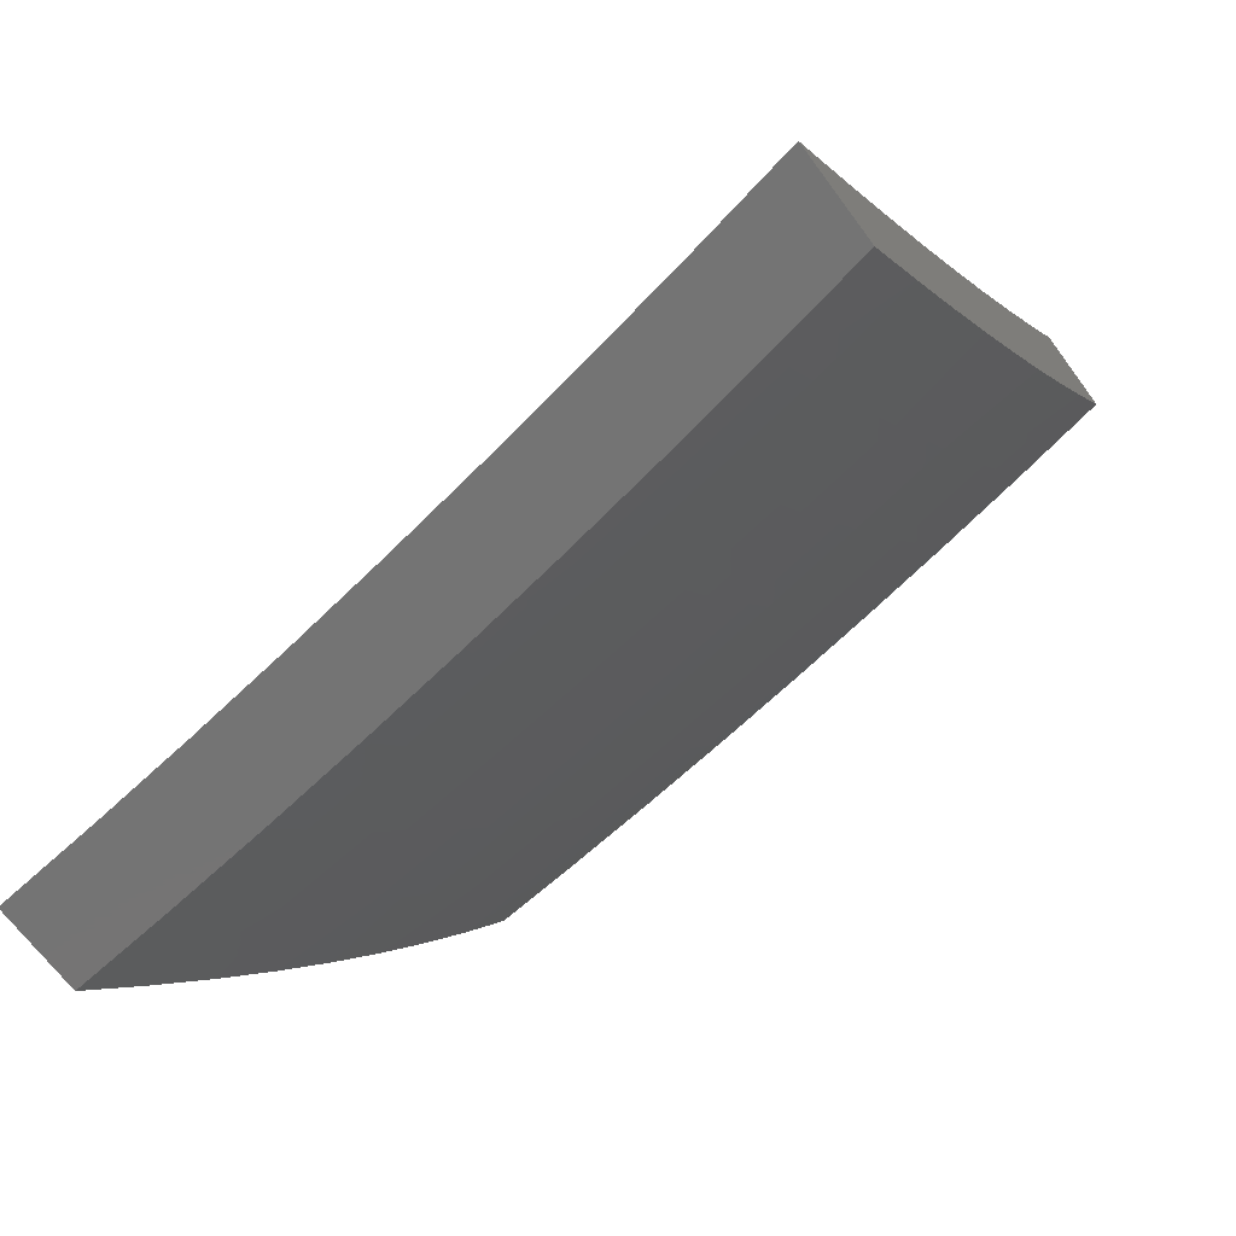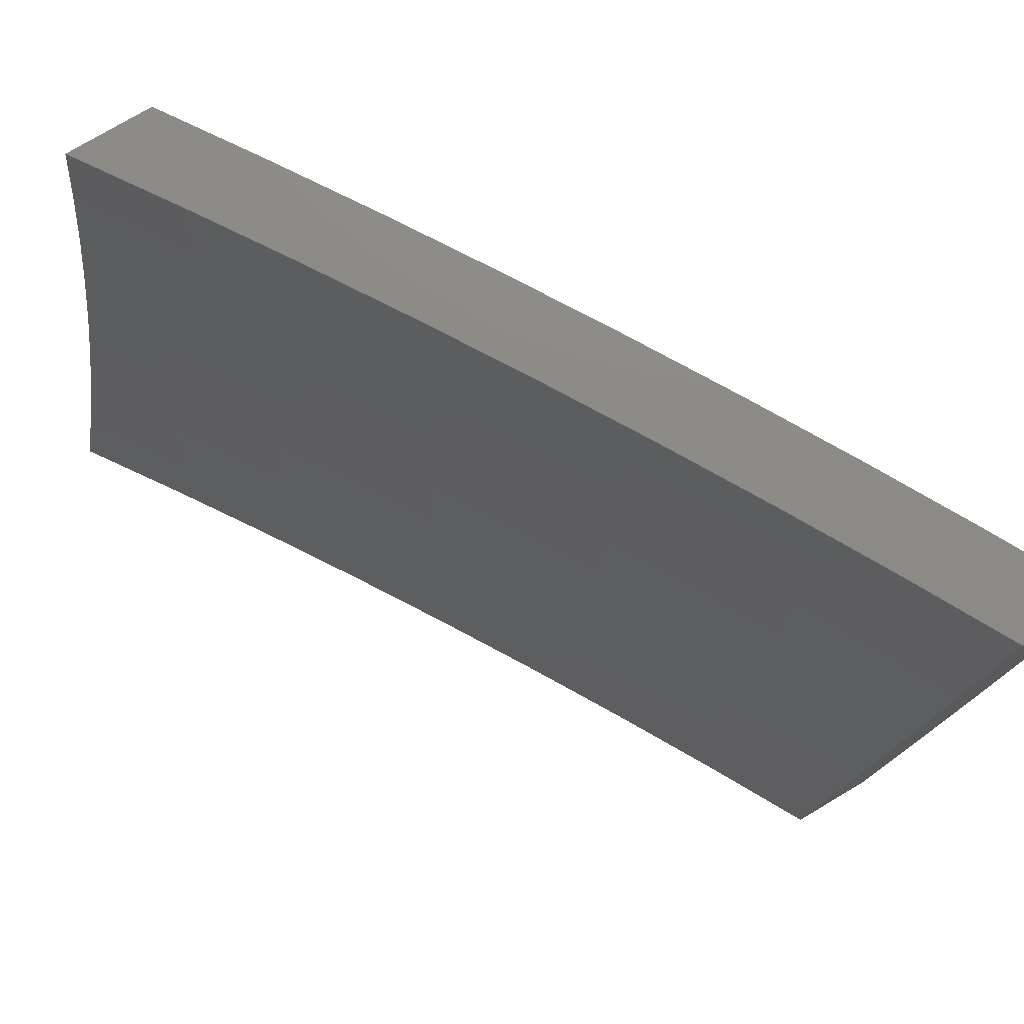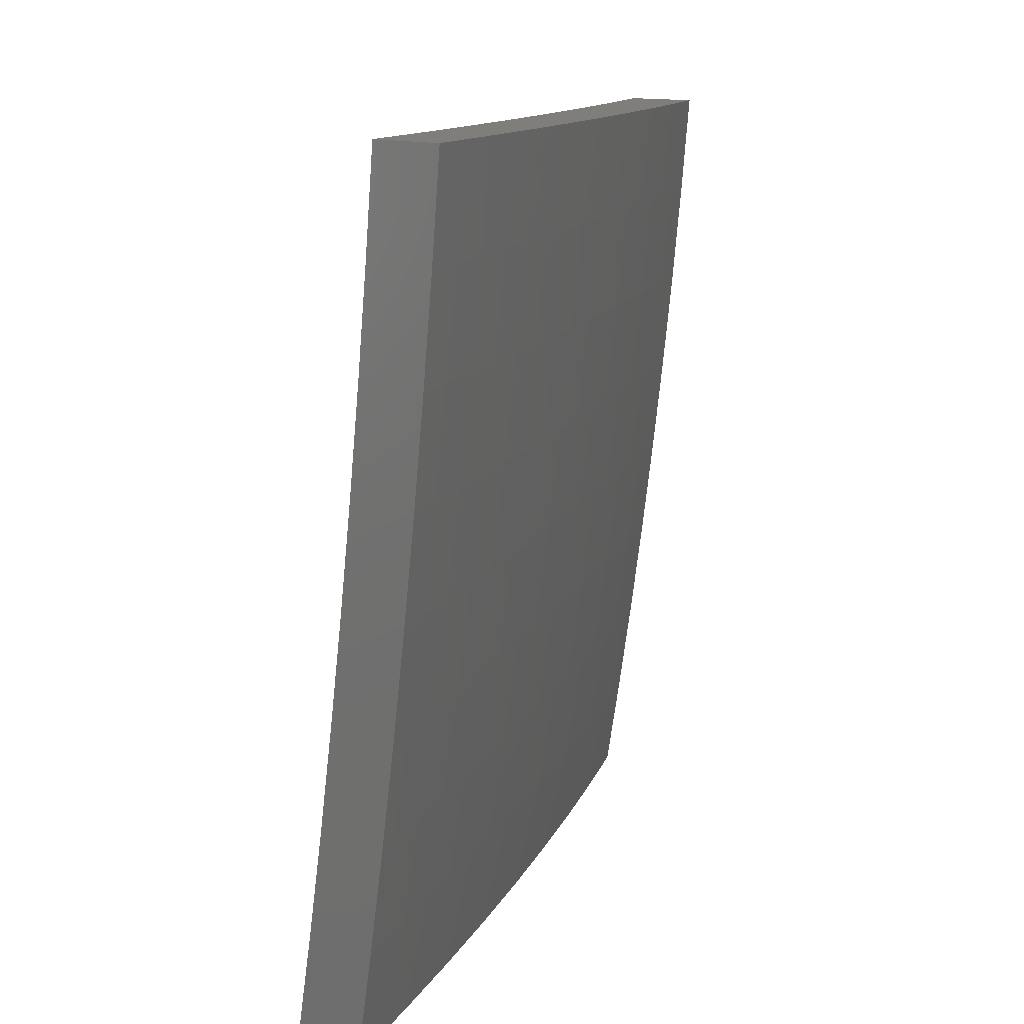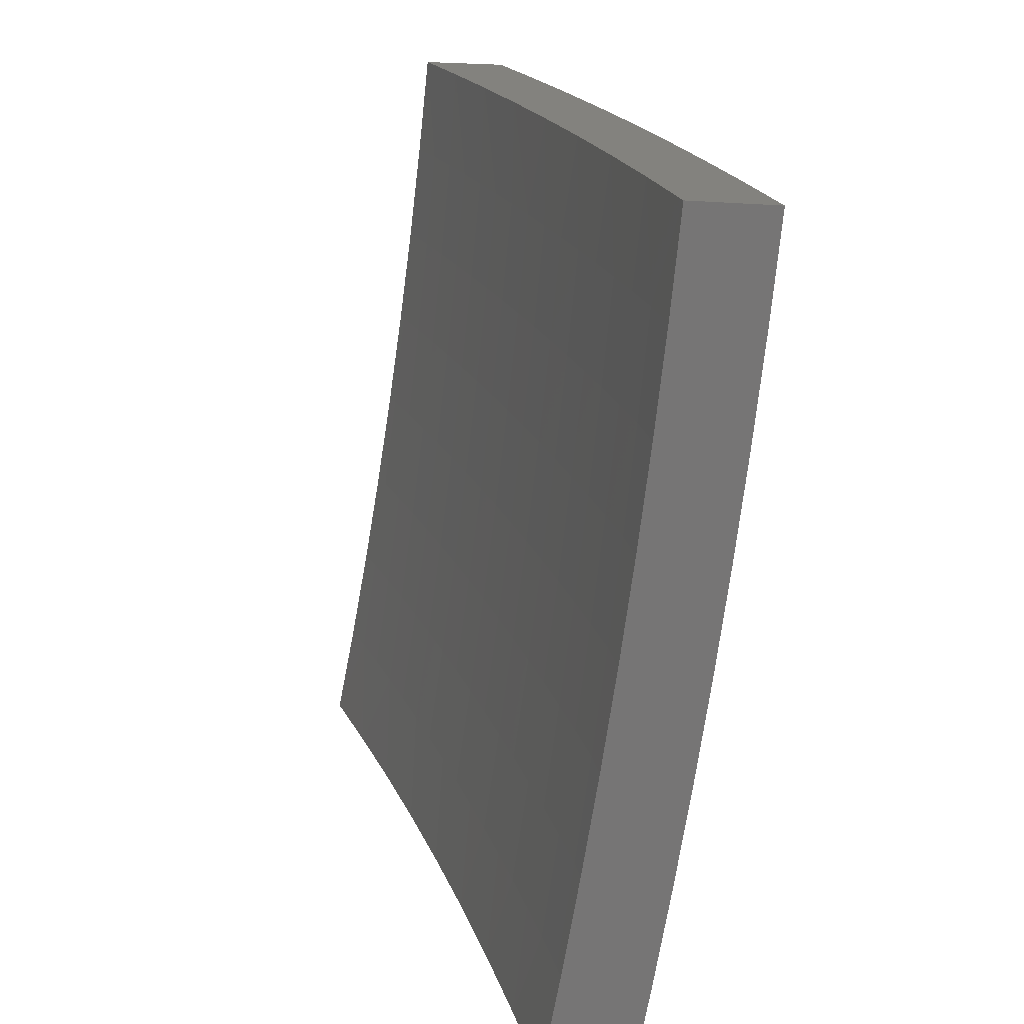
<metadata>
{"format":"stl","ext":"stl","renderer":"f3d","projection":"perspective","resolution":1024,"background":"white","views":[{"elev":-66.5,"azim":126.2,"up":"+Y"},{"elev":76.8,"azim":149.4,"up":"+Z"},{"elev":11.4,"azim":-133.0,"up":"+Z"},{"elev":17.0,"azim":-163.1,"up":"+Z"}]}
</metadata>
<code>
# stl→obj: 273 verts, 542 faces
v -9.037 -6 -1.876
v -9.012 -6 -2
v -9.074 -5.947 -1.874
v -9.095 -5.879 -2
v -9.118 -5.882 -1.874
v -9.161 -5.817 -1.874
v -9.178 -5.828 -1.748
v -9.221 -5.762 -1.748
v -9.236 -5.772 -1.623
v -9.279 -5.706 -1.623
v -9.293 -5.715 -1.498
v -9.335 -5.649 -1.498
v -9.348 -5.657 -1.373
v -9.39 -5.59 -1.373
v -9.402 -5.598 -1.248
v -9.443 -5.531 -1.248
v -9.454 -5.537 -1.124
v -9.495 -5.47 -1.124
v -9.485 -5.508 -1
v -9.56 -5.383 -1
v -9.535 -5.403 -1.124
v -9.575 -5.335 -1.124
v -9.524 -5.397 -1.248
v -9.564 -5.329 -1.248
v -9.512 -5.39 -1.373
v -9.552 -5.323 -1.373
v -9.499 -5.382 -1.498
v -9.538 -5.315 -1.498
v -9.484 -5.374 -1.623
v -9.524 -5.307 -1.623
v -9.469 -5.365 -1.748
v -9.508 -5.298 -1.748
v -9.452 -5.356 -1.874
v -9.491 -5.289 -1.874
v -9.486 -5.256 -2
v -9.53 -5.222 -1.874
v -9.558 -5.129 -2
v -9.568 -5.154 -1.874
v -9.606 -5.087 -1.874
v -9.623 -5.096 -1.748
v -9.66 -5.028 -1.748
v -9.676 -5.036 -1.623
v -9.695 -5 -1.627
v -9.714 -5 -1.502
v -9.177 -5.756 -2
v -9.204 -5.752 -1.874
v -9.264 -5.697 -1.748
v -9.321 -5.64 -1.623
v -9.377 -5.583 -1.498
v -9.431 -5.524 -1.373
v -9.484 -5.464 -1.248
v -9.247 -5.687 -1.874
v -9.257 -5.633 -2
v -9.289 -5.621 -1.874
v -9.33 -5.555 -1.874
v -9.347 -5.565 -1.748
v -9.388 -5.499 -1.748
v -9.404 -5.508 -1.623
v -9.444 -5.441 -1.623
v -9.459 -5.449 -1.498
v -9.335 -5.509 -2
v -9.371 -5.489 -1.874
v -9.429 -5.432 -1.748
v -9.411 -5.383 -2
v -9.412 -5.422 -1.874
v -9.63 -5 -2
v -9.643 -5.019 -1.874
v -9.675 -5 -1.751
v -9.653 -5 -1.876
v -9.691 -5.044 -1.498
v -9.732 -5 -1.377
v -9.705 -5.051 -1.373
v -9.748 -5 -1.251
v -9.717 -5.058 -1.248
v -9.728 -5.063 -1.124
v -9.679 -5.126 -1.248
v -9.69 -5.132 -1.124
v -9.641 -5.194 -1.248
v -9.652 -5.2 -1.124
v -9.603 -5.262 -1.248
v -9.614 -5.268 -1.124
v -9.762 -5 -1.126
v -9.775 -5 -1
v -9.705 -5.129 -1
v -9.633 -5.256 -1
v -9.408 -5.633 -1
v -9.413 -5.604 -1.124
v -9.36 -5.664 -1.248
v -9.306 -5.723 -1.373
v -9.25 -5.781 -1.498
v -9.193 -5.837 -1.623
v -9.134 -5.893 -1.748
v -9.371 -5.67 -1.124
v -9.329 -5.756 -1
v -9.328 -5.737 -1.124
v -9.286 -5.803 -1.124
v -9.275 -5.796 -1.248
v -9.232 -5.862 -1.248
v -9.22 -5.855 -1.373
v -9.176 -5.92 -1.373
v -9.163 -5.912 -1.498
v -9.119 -5.977 -1.498
v -9.105 -5.968 -1.623
v -9.102 -6 -1.502
v -9.082 -6 -1.627
v -9.249 -5.879 -1
v -9.242 -5.869 -1.124
v -9.188 -5.927 -1.248
v -9.132 -5.985 -1.373
v -9.121 -6 -1.377
v -9.198 -5.934 -1.124
v -9.167 -6 -1
v -9.153 -6 -1.126
v -9.138 -6 -1.251
v -9.143 -5.993 -1.248
v -9.09 -5.958 -1.748
v -9.06 -6 -1.752
v -9.149 -5.903 -1.623
v -9.207 -5.846 -1.498
v -9.263 -5.789 -1.373
v -9.318 -5.73 -1.248
v -9.306 -5.631 -1.748
v -9.363 -5.574 -1.623
v -9.418 -5.516 -1.498
v -9.472 -5.457 -1.373
v -9.547 -5.231 -1.748
v -9.585 -5.164 -1.748
v -9.563 -5.24 -1.623
v -9.601 -5.172 -1.623
v -9.639 -5.104 -1.623
v -9.577 -5.248 -1.498
v -9.616 -5.18 -1.498
v -9.654 -5.112 -1.498
v -9.591 -5.255 -1.373
v -9.629 -5.187 -1.373
v -9.667 -5.119 -1.373
v -9.663 -5.129 -2
v -9.71 -5.087 -1.874
v -9.733 -5 -2
v -9.746 -5.02 -1.874
v -9.757 -5 -1.876
v -9.763 -5.029 -1.748
v -9.778 -5 -1.751
v -9.779 -5.037 -1.623
v -9.799 -5 -1.627
v -9.794 -5.044 -1.498
v -9.817 -5 -1.502
v -9.807 -5.051 -1.373
v -9.834 -5 -1.377
v -9.82 -5.058 -1.248
v -9.85 -5 -1.251
v -9.831 -5.063 -1.124
v -9.864 -5 -1.126
v -9.877 -5 -1
v -9.808 -5.128 -1
v -9.794 -5.132 -1.124
v -9.756 -5.2 -1.124
v -9.783 -5.126 -1.248
v -9.745 -5.194 -1.248
v -9.771 -5.119 -1.373
v -9.733 -5.187 -1.373
v -9.757 -5.112 -1.498
v -9.72 -5.18 -1.498
v -9.742 -5.105 -1.623
v -9.705 -5.172 -1.623
v -9.727 -5.096 -1.748
v -9.689 -5.164 -1.748
v -9.672 -5.155 -1.874
v -9.634 -5.222 -1.874
v -9.591 -5.256 -2
v -9.596 -5.289 -1.874
v -9.557 -5.356 -1.874
v -9.574 -5.365 -1.748
v -9.535 -5.432 -1.748
v -9.55 -5.441 -1.623
v -9.51 -5.507 -1.623
v -9.524 -5.516 -1.498
v -9.484 -5.582 -1.498
v -9.497 -5.59 -1.373
v -9.456 -5.656 -1.373
v -9.468 -5.663 -1.248
v -9.426 -5.729 -1.248
v -9.436 -5.736 -1.124
v -9.394 -5.802 -1.124
v -9.437 -5.756 -1
v -9.357 -5.879 -1
v -9.351 -5.868 -1.124
v -9.308 -5.933 -1.124
v -9.341 -5.861 -1.248
v -9.297 -5.927 -1.248
v -9.329 -5.854 -1.373
v -9.286 -5.919 -1.373
v -9.316 -5.846 -1.498
v -9.273 -5.911 -1.498
v -9.302 -5.837 -1.623
v -9.259 -5.902 -1.623
v -9.287 -5.827 -1.748
v -9.244 -5.893 -1.748
v -9.271 -5.817 -1.874
v -9.228 -5.882 -1.874
v -9.205 -5.879 -2
v -9.184 -5.947 -1.874
v -9.123 -6 -2
v -9.148 -6 -1.876
v -9.517 -5.383 -2
v -9.518 -5.422 -1.874
v -9.495 -5.498 -1.748
v -9.47 -5.574 -1.623
v -9.443 -5.648 -1.498
v -9.414 -5.722 -1.373
v -9.383 -5.795 -1.248
v -9.478 -5.489 -1.874
v -9.442 -5.508 -2
v -9.438 -5.555 -1.874
v -9.365 -5.633 -2
v -9.397 -5.621 -1.874
v -9.355 -5.687 -1.874
v -9.372 -5.697 -1.748
v -9.33 -5.762 -1.748
v -9.345 -5.772 -1.623
v -9.286 -5.756 -2
v -9.313 -5.752 -1.874
v -9.171 -6 -1.752
v -9.2 -5.957 -1.748
v -9.192 -6 -1.627
v -9.215 -5.967 -1.623
v -9.212 -6 -1.502
v -9.229 -5.976 -1.498
v -9.231 -6 -1.377
v -9.242 -5.984 -1.373
v -9.248 -6 -1.251
v -9.254 -5.992 -1.248
v -9.263 -6 -1.126
v -9.264 -5.999 -1.124
v -9.276 -6 -1
v -9.478 -5.67 -1.124
v -9.514 -5.633 -1
v -9.519 -5.603 -1.124
v -9.56 -5.536 -1.124
v -9.549 -5.53 -1.248
v -9.59 -5.463 -1.248
v -9.578 -5.456 -1.373
v -9.617 -5.389 -1.373
v -9.604 -5.382 -1.498
v -9.643 -5.315 -1.498
v -9.629 -5.307 -1.623
v -9.667 -5.24 -1.623
v -9.651 -5.231 -1.748
v -9.59 -5.508 -1
v -9.6 -5.469 -1.124
v -9.629 -5.396 -1.248
v -9.656 -5.322 -1.373
v -9.682 -5.248 -1.498
v -9.665 -5.383 -1
v -9.64 -5.402 -1.124
v -9.668 -5.329 -1.248
v -9.695 -5.255 -1.373
v -9.679 -5.335 -1.124
v -9.737 -5.256 -1
v -9.718 -5.267 -1.124
v -9.707 -5.261 -1.248
v -9.613 -5.298 -1.748
v -9.59 -5.374 -1.623
v -9.565 -5.449 -1.498
v -9.538 -5.523 -1.373
v -9.509 -5.597 -1.248
v -9.454 -5.565 -1.748
v -9.429 -5.64 -1.623
v -9.401 -5.714 -1.498
v -9.372 -5.788 -1.373
v -9.413 -5.631 -1.748
v -9.387 -5.706 -1.623
v -9.359 -5.78 -1.498
f 1 2 3
f 3 2 4
f 3 4 5
f 5 4 6
f 5 6 7
f 7 6 8
f 7 8 9
f 9 8 10
f 9 10 11
f 11 10 12
f 11 12 13
f 13 12 14
f 13 14 15
f 15 14 16
f 15 16 17
f 17 16 18
f 17 18 19
f 19 18 20
f 20 18 21
f 20 21 22
f 22 21 23
f 22 23 24
f 24 23 25
f 24 25 26
f 26 25 27
f 26 27 28
f 28 27 29
f 28 29 30
f 30 29 31
f 30 31 32
f 32 31 33
f 32 33 34
f 34 33 35
f 34 35 36
f 36 35 37
f 36 37 38
f 38 37 39
f 38 39 40
f 40 39 41
f 40 41 42
f 42 41 43
f 42 43 44
f 4 45 6
f 6 45 46
f 6 46 8
f 8 46 47
f 8 47 10
f 10 47 48
f 10 48 12
f 12 48 49
f 12 49 14
f 14 49 50
f 14 50 16
f 16 50 51
f 16 51 18
f 18 51 21
f 46 45 52
f 52 45 53
f 52 53 54
f 54 53 55
f 54 55 56
f 56 55 57
f 56 57 58
f 58 57 59
f 58 59 60
f 60 59 27
f 60 27 25
f 53 61 55
f 55 61 62
f 55 62 57
f 57 62 63
f 57 63 59
f 59 63 29
f 59 29 27
f 61 64 62
f 62 64 65
f 62 65 63
f 63 65 31
f 63 31 29
f 65 64 33
f 33 64 35
f 37 66 39
f 39 66 67
f 39 67 41
f 41 67 68
f 41 68 43
f 66 69 67
f 67 69 68
f 42 44 70
f 70 44 71
f 70 71 72
f 72 71 73
f 72 73 74
f 74 73 75
f 74 75 76
f 76 75 77
f 76 77 78
f 78 77 79
f 78 79 80
f 80 79 81
f 80 81 24
f 24 81 22
f 73 82 75
f 75 82 83
f 75 83 84
f 85 79 84
f 84 79 77
f 84 77 75
f 20 22 85
f 85 22 81
f 85 81 79
f 19 86 17
f 17 86 87
f 17 87 15
f 15 87 88
f 15 88 13
f 13 88 89
f 13 89 11
f 11 89 90
f 11 90 9
f 9 90 91
f 9 91 7
f 7 91 92
f 7 92 5
f 5 92 3
f 87 86 93
f 93 86 94
f 93 94 95
f 95 94 96
f 95 96 97
f 97 96 98
f 97 98 99
f 99 98 100
f 99 100 101
f 101 100 102
f 101 102 103
f 103 102 104
f 103 104 105
f 94 106 96
f 96 106 107
f 96 107 98
f 98 107 108
f 98 108 100
f 100 108 109
f 100 109 102
f 102 109 110
f 102 110 104
f 107 106 111
f 111 106 112
f 111 112 113
f 114 115 113
f 113 115 108
f 113 108 111
f 111 108 107
f 115 114 109
f 109 114 110
f 103 105 116
f 116 105 117
f 116 117 3
f 3 117 1
f 109 108 115
f 3 92 116
f 116 92 118
f 116 118 103
f 103 118 101
f 92 91 118
f 118 91 119
f 118 119 101
f 101 119 99
f 119 91 90
f 99 119 120
f 120 119 90
f 120 90 89
f 99 120 97
f 97 120 121
f 97 121 95
f 95 121 93
f 121 120 89
f 54 122 52
f 52 122 47
f 52 47 46
f 47 122 48
f 48 122 123
f 48 123 49
f 49 123 124
f 49 124 50
f 50 124 125
f 50 125 51
f 51 125 23
f 51 23 21
f 123 122 56
f 56 122 54
f 121 89 88
f 87 93 88
f 88 93 121
f 123 56 58
f 123 58 124
f 124 58 60
f 124 60 125
f 125 60 25
f 125 25 23
f 33 31 65
f 32 34 126
f 126 34 36
f 126 36 127
f 127 36 38
f 127 38 40
f 30 32 128
f 128 32 126
f 128 126 129
f 129 126 127
f 129 127 130
f 130 127 40
f 130 40 42
f 28 30 131
f 131 30 128
f 131 128 132
f 132 128 129
f 132 129 133
f 133 129 130
f 133 130 70
f 70 130 42
f 26 28 134
f 134 28 131
f 134 131 135
f 135 131 132
f 135 132 136
f 136 132 133
f 136 133 72
f 72 133 70
f 24 26 80
f 80 26 134
f 80 134 78
f 78 134 135
f 78 135 76
f 76 135 136
f 76 136 74
f 74 136 72
f 137 138 139
f 139 138 140
f 139 140 141
f 141 140 142
f 141 142 143
f 143 142 144
f 143 144 145
f 145 144 146
f 145 146 147
f 147 146 148
f 147 148 149
f 149 148 150
f 149 150 151
f 151 150 152
f 151 152 153
f 153 152 154
f 154 152 155
f 155 152 156
f 155 156 157
f 157 156 158
f 157 158 159
f 159 158 160
f 159 160 161
f 161 160 162
f 161 162 163
f 163 162 164
f 163 164 165
f 165 164 166
f 165 166 167
f 167 166 138
f 167 138 168
f 168 138 137
f 168 137 169
f 169 137 170
f 169 170 171
f 171 170 172
f 171 172 173
f 173 172 174
f 173 174 175
f 175 174 176
f 175 176 177
f 177 176 178
f 177 178 179
f 179 178 180
f 179 180 181
f 181 180 182
f 181 182 183
f 183 182 184
f 183 184 185
f 185 184 186
f 186 184 187
f 186 187 188
f 188 187 189
f 188 189 190
f 190 189 191
f 190 191 192
f 192 191 193
f 192 193 194
f 194 193 195
f 194 195 196
f 196 195 197
f 196 197 198
f 198 197 199
f 198 199 200
f 200 199 201
f 200 201 202
f 202 201 203
f 202 203 204
f 170 205 172
f 172 205 206
f 172 206 174
f 174 206 207
f 174 207 176
f 176 207 208
f 176 208 178
f 178 208 209
f 178 209 180
f 180 209 210
f 180 210 182
f 182 210 211
f 182 211 184
f 184 211 187
f 206 205 212
f 212 205 213
f 212 213 214
f 214 213 215
f 214 215 216
f 216 215 217
f 216 217 218
f 218 217 219
f 218 219 220
f 220 219 195
f 220 195 193
f 215 221 217
f 217 221 222
f 217 222 219
f 219 222 197
f 219 197 195
f 222 221 199
f 199 221 201
f 204 223 202
f 202 223 224
f 202 224 200
f 200 224 198
f 223 225 224
f 224 225 226
f 224 226 198
f 198 226 196
f 225 227 226
f 226 227 228
f 226 228 196
f 196 228 194
f 227 229 228
f 228 229 230
f 228 230 194
f 194 230 192
f 229 231 230
f 230 231 232
f 230 232 192
f 192 232 190
f 231 233 232
f 232 233 234
f 232 234 190
f 190 234 188
f 233 235 234
f 234 235 188
f 235 186 188
f 183 185 236
f 236 185 237
f 236 237 238
f 238 237 239
f 238 239 240
f 240 239 241
f 240 241 242
f 242 241 243
f 242 243 244
f 244 243 245
f 244 245 246
f 246 245 247
f 246 247 248
f 248 247 167
f 248 167 168
f 237 249 239
f 239 249 250
f 239 250 241
f 241 250 251
f 241 251 243
f 243 251 252
f 243 252 245
f 245 252 253
f 245 253 247
f 247 253 165
f 247 165 167
f 249 254 250
f 250 254 255
f 250 255 251
f 251 255 256
f 251 256 252
f 252 256 257
f 252 257 253
f 253 257 163
f 253 163 165
f 255 254 258
f 258 254 259
f 258 259 260
f 260 259 157
f 260 157 159
f 259 155 157
f 138 166 140
f 140 166 142
f 166 164 142
f 142 164 144
f 164 162 144
f 144 162 146
f 162 160 146
f 146 160 148
f 156 152 150
f 160 158 148
f 148 158 150
f 158 156 150
f 163 257 161
f 161 257 261
f 161 261 159
f 159 261 260
f 171 262 169
f 169 262 248
f 169 248 168
f 248 262 246
f 246 262 263
f 246 263 244
f 244 263 264
f 244 264 242
f 242 264 265
f 242 265 240
f 240 265 266
f 240 266 238
f 238 266 236
f 263 262 173
f 173 262 171
f 261 257 256
f 260 261 258
f 258 261 256
f 258 256 255
f 263 173 175
f 263 175 264
f 264 175 177
f 264 177 265
f 265 177 179
f 265 179 266
f 266 179 181
f 266 181 236
f 236 181 183
f 214 267 212
f 212 267 207
f 212 207 206
f 207 267 208
f 208 267 268
f 208 268 209
f 209 268 269
f 209 269 210
f 210 269 270
f 210 270 211
f 211 270 189
f 211 189 187
f 267 214 271
f 271 214 216
f 271 216 218
f 218 272 271
f 271 272 268
f 271 268 267
f 268 272 269
f 269 272 273
f 269 273 270
f 270 273 191
f 270 191 189
f 273 272 220
f 220 272 218
f 199 197 222
f 273 220 193
f 193 191 273
f 82 151 83
f 83 151 153
f 83 153 154
f 151 82 149
f 149 82 73
f 149 73 147
f 147 73 71
f 147 71 145
f 145 71 44
f 145 44 143
f 143 44 43
f 143 43 141
f 141 43 68
f 141 68 139
f 139 68 69
f 139 69 66
f 139 66 137
f 137 66 37
f 137 37 170
f 170 37 35
f 170 35 205
f 205 35 64
f 205 64 213
f 213 64 61
f 213 61 215
f 215 61 53
f 215 53 221
f 221 53 45
f 221 45 201
f 201 45 4
f 201 4 203
f 203 4 2
f 112 106 235
f 235 106 186
f 186 106 94
f 186 94 185
f 185 94 86
f 185 86 237
f 237 86 19
f 237 19 249
f 249 19 20
f 249 20 254
f 254 20 85
f 254 85 259
f 259 85 84
f 259 84 155
f 155 84 83
f 155 83 154
f 2 1 203
f 203 1 117
f 203 117 204
f 204 117 105
f 204 105 223
f 223 105 104
f 223 104 225
f 225 104 110
f 225 110 227
f 227 110 114
f 227 114 229
f 229 114 113
f 229 113 231
f 231 113 112
f 231 112 233
f 233 112 235

</code>
